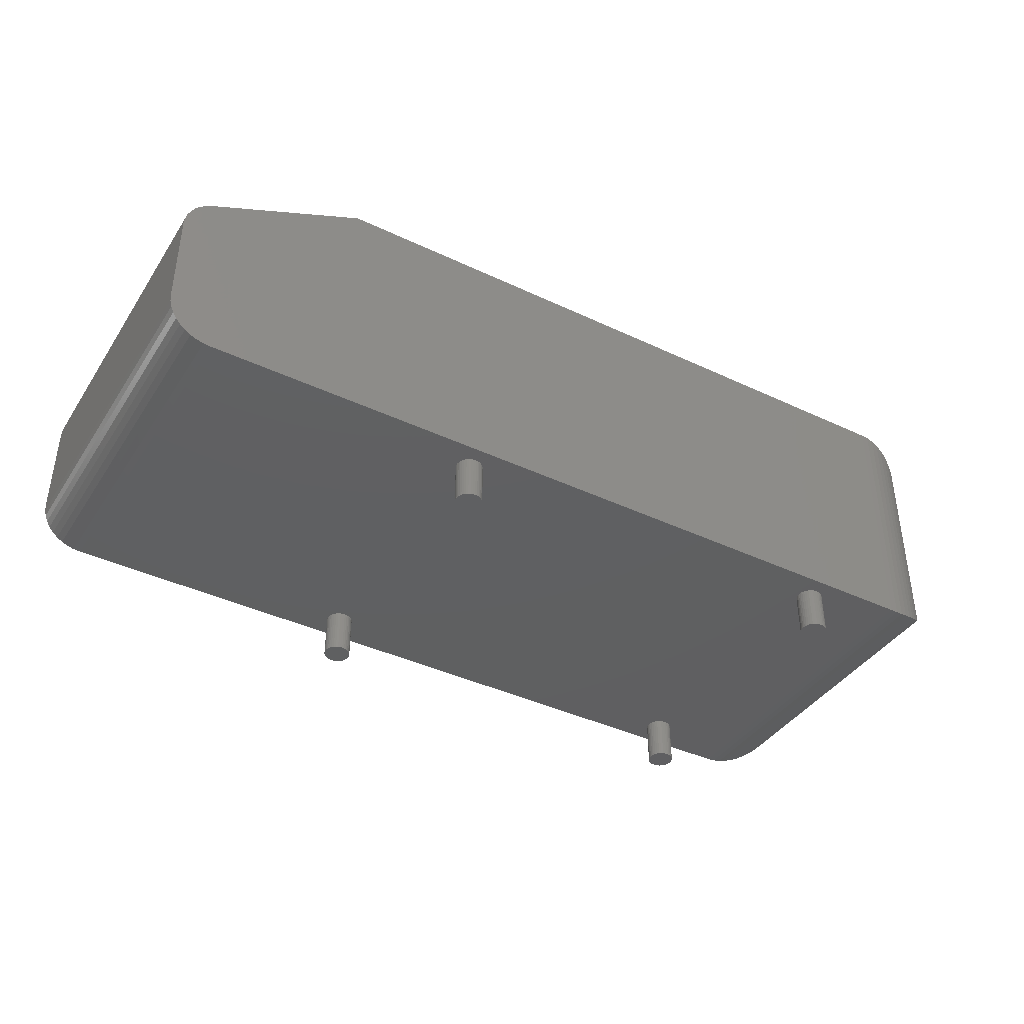
<metadata>
{"format":"stl","ext":"stl","renderer":"f3d","projection":"perspective","resolution":1024,"background":"white","views":[{"elev":-40.1,"azim":149.8,"up":"+Y"}]}
</metadata>
<code>
# stl→obj: 388 verts, 772 faces
v 0.1 0.05 0.389
v 0.994 0.05 0.389
v 1.044 0.1 0.389
v 1.002 0.05062 0.389
v 1.042 0.08455 0.389
v 1.029 0.06464 0.389
v 1.039 0.0773 0.389
v 1.034 0.07061 0.389
v 1.043 0.09218 0.389
v 1.023 0.05955 0.389
v 1.044 0.2123 0.389
v 1.043 0.2204 0.389
v 1.041 0.2282 0.389
v 1.009 0.05245 0.389
v 1.017 0.05545 0.389
v 1.038 0.2357 0.389
v 1.034 0.2425 0.389
v 1.028 0.2486 0.389
v 0.1 0.338 0.389
v 0.8428 0.338 0.389
v 1.015 0.2576 0.389
v 1.022 0.2536 0.389
v 0.1 0.338 0
v 0.8428 0.338 0
v 0.994 0.05 0
v 0.1 0.05 0
v 1.044 0.1 0
v 1.043 0.09218 0
v 1.042 0.08455 0
v 1.029 0.06464 0
v 1.039 0.0773 0
v 1.034 0.07061 0
v 1.023 0.05955 0
v 1.017 0.05545 0
v 1.015 0.2576 0
v 1.022 0.2536 0
v 1.028 0.2486 0
v 1.034 0.2425 0
v 1.038 0.2357 0
v 1.041 0.2282 0
v 1.043 0.2204 0
v 1.044 0.2123 0
v 1.009 0.05245 0
v 1.002 0.05062 0
v 0.215 0.05 0.3505
v 0.202 0.05 0.046
v 0.2161 0.05 0.3529
v 0.2168 0.05 0.3554
v 0.1879 0.05 0.03613
v 0.189 0.05 0.0385
v 0.202 0.05 0.343
v 0.1969 0.05 0.0169
v 0.1945 0.05 0.01801
v 0.1994 0.05 0.01623
v 0.6816 0.05 0.3465
v 0.6795 0.05 0.345
v 0.1905 0.05 0.04064
v 0.1924 0.05 0.04249
v 0.1945 0.05 0.04399
v 0.1924 0.05 0.01951
v 0.1905 0.05 0.02136
v 0.189 0.05 0.0235
v 0.6645 0.05 0.345
v 0.657 0.05 0.031
v 0.6669 0.05 0.3439
v 0.6694 0.05 0.3432
v 0.6624 0.05 0.3465
v 0.6605 0.05 0.3484
v 0.659 0.05 0.3505
v 0.1879 0.05 0.3529
v 0.189 0.05 0.3505
v 0.1905 0.05 0.3484
v 0.1872 0.05 0.3554
v 0.187 0.05 0.358
v 0.1872 0.05 0.3606
v 0.6835 0.05 0.3484
v 0.2135 0.05 0.3484
v 0.2116 0.05 0.3465
v 0.2095 0.05 0.345
v 0.1969 0.05 0.3439
v 0.1945 0.05 0.345
v 0.1924 0.05 0.3465
v 0.659 0.05 0.3655
v 0.6605 0.05 0.3676
v 0.6771 0.05 0.3721
v 0.6795 0.05 0.371
v 0.6579 0.05 0.03613
v 0.659 0.05 0.0385
v 0.672 0.05 0.343
v 0.6771 0.05 0.0451
v 0.6795 0.05 0.04399
v 0.6746 0.05 0.3432
v 0.1879 0.05 0.02587
v 0.1872 0.05 0.0284
v 0.187 0.05 0.031
v 0.6669 0.05 0.0169
v 0.6645 0.05 0.01801
v 0.215 0.05 0.0235
v 0.6624 0.05 0.3695
v 0.6645 0.05 0.371
v 0.6669 0.05 0.3721
v 0.6694 0.05 0.3728
v 0.672 0.05 0.373
v 0.6746 0.05 0.3728
v 0.6816 0.05 0.3695
v 0.6835 0.05 0.3676
v 0.685 0.05 0.3655
v 0.6572 0.05 0.0336
v 0.6645 0.05 0.04399
v 0.6669 0.05 0.0451
v 0.6771 0.05 0.3439
v 0.2071 0.05 0.3439
v 0.2046 0.05 0.3432
v 0.1994 0.05 0.04577
v 0.1969 0.05 0.0451
v 0.1994 0.05 0.3432
v 0.1872 0.05 0.0336
v 0.1879 0.05 0.3631
v 0.189 0.05 0.3655
v 0.1905 0.05 0.3676
v 0.1924 0.05 0.3695
v 0.1945 0.05 0.371
v 0.1969 0.05 0.3721
v 0.659 0.05 0.0235
v 0.6579 0.05 0.02587
v 0.6572 0.05 0.0284
v 0.2161 0.05 0.02587
v 0.2135 0.05 0.02136
v 0.2116 0.05 0.01951
v 0.2095 0.05 0.01801
v 0.6861 0.05 0.3631
v 0.6868 0.05 0.3606
v 0.687 0.05 0.358
v 0.6605 0.05 0.04064
v 0.6624 0.05 0.04249
v 0.685 0.05 0.0385
v 0.6861 0.05 0.03613
v 0.2071 0.05 0.3721
v 0.2095 0.05 0.371
v 0.2116 0.05 0.3695
v 0.2135 0.05 0.3676
v 0.215 0.05 0.3655
v 0.2161 0.05 0.3631
v 0.6624 0.05 0.01951
v 0.6605 0.05 0.02136
v 0.2071 0.05 0.0169
v 0.2046 0.05 0.01623
v 0.202 0.05 0.016
v 0.6868 0.05 0.3554
v 0.6861 0.05 0.3529
v 0.685 0.05 0.3505
v 0.6816 0.05 0.04249
v 0.6835 0.05 0.04064
v 0.6868 0.05 0.0336
v 0.687 0.05 0.031
v 0.6868 0.05 0.0284
v 0.6861 0.05 0.02587
v 0.685 0.05 0.0235
v 0.6835 0.05 0.02136
v 0.6816 0.05 0.01951
v 0.6795 0.05 0.01801
v 0.6771 0.05 0.0169
v 0.1994 0.05 0.3728
v 0.202 0.05 0.373
v 0.2046 0.05 0.3728
v 0.217 0.05 0.358
v 0.2046 0.05 0.04577
v 0.2071 0.05 0.0451
v 0.2095 0.05 0.04399
v 0.6572 0.05 0.3554
v 0.657 0.05 0.358
v 0.6572 0.05 0.3606
v 0.6579 0.05 0.3631
v 0.6746 0.05 0.01623
v 0.672 0.05 0.016
v 0.6694 0.05 0.01623
v 0.2116 0.05 0.04249
v 0.2135 0.05 0.04064
v 0.215 0.05 0.0385
v 0.2161 0.05 0.03613
v 0.6694 0.05 0.04577
v 0.672 0.05 0.046
v 0.6746 0.05 0.04577
v 0.2168 0.05 0.3606
v 0.6579 0.05 0.3529
v 0.2168 0.05 0.0336
v 0.217 0.05 0.031
v 0.2168 0.05 0.0284
v 0 0.15 0.1
v 0 0.15 0.289
v 0 0.238 0.1
v 0 0.238 0.289
v 0.03572 0.0734 0.3656
v 0.04264 0.06808 0.3709
v 0.04264 0.3199 0.3709
v 0.05 0.0634 0.3756
v 0.05 0.3246 0.3756
v 0.05774 0.05937 0.3796
v 0.05774 0.3286 0.3796
v 0.0658 0.05603 0.383
v 0.0658 0.332 0.383
v 0.07412 0.05341 0.3856
v 0.07412 0.3346 0.3856
v 0.08264 0.05152 0.3875
v 0.08264 0.3365 0.3875
v 0.09128 0.05038 0.3886
v 0.09128 0.3376 0.3886
v 0.03572 0.3146 0.3656
v 0.0234 0.3023 0.3533
v 0.0234 0.08572 0.3533
v 0.0134 0.288 0.339
v 0.0134 0.1 0.339
v 0.006031 0.2722 0.3232
v 0.006031 0.1158 0.3232
v 0.001519 0.2554 0.3064
v 0.001519 0.1326 0.3064
v 0.09128 0.05038 0.0003805
v 0.08264 0.05152 0.001519
v 0.07412 0.05341 0.003407
v 0.0658 0.05603 0.006031
v 0.05774 0.05937 0.009369
v 0.05 0.0634 0.0134
v 0.04264 0.06808 0.01808
v 0.03572 0.0734 0.0234
v 0.0234 0.08572 0.03572
v 0.0134 0.1 0.05
v 0.006031 0.1158 0.0658
v 0.001519 0.1326 0.08264
v 0.04264 0.3199 0.01808
v 0.03572 0.3146 0.0234
v 0.0234 0.3023 0.03572
v 0.0134 0.288 0.05
v 0.006031 0.2722 0.0658
v 0.001519 0.2554 0.08264
v 0.05774 0.3286 0.009369
v 0.05 0.3246 0.0134
v 0.09128 0.3376 0.0003805
v 0.08264 0.3365 0.001519
v 0.07412 0.3346 0.003407
v 0.0658 0.332 0.006031
v 0.2046 -1.062e-18 0.3728
v 0.2071 -1.038e-18 0.3721
v 0.2095 -9.986e-19 0.371
v 0.2116 -9.451e-19 0.3695
v 0.2135 -8.791e-19 0.3676
v 0.215 -8.027e-19 0.3655
v 0.2161 -7.182e-19 0.3631
v 0.2168 -6.281e-19 0.3606
v 0.217 -5.351e-19 0.358
v 0.2168 -4.422e-19 0.3554
v 0.2161 -3.521e-19 0.3529
v 0.215 -2.676e-19 0.3505
v 0.2135 -1.912e-19 0.3484
v 0.2116 -1.252e-19 0.3465
v 0.2095 -7.169e-20 0.345
v 0.2071 -3.227e-20 0.3439
v 0.2046 -8.13e-21 0.3432
v 0.202 0 0.343
v 0.1994 -8.13e-21 0.3432
v 0.1969 -3.227e-20 0.3439
v 0.1945 -7.169e-20 0.345
v 0.1924 -1.252e-19 0.3465
v 0.1905 -1.912e-19 0.3484
v 0.189 -2.676e-19 0.3505
v 0.1879 -3.521e-19 0.3529
v 0.1872 -4.422e-19 0.3554
v 0.187 -5.351e-19 0.358
v 0.1872 -6.281e-19 0.3606
v 0.1879 -7.182e-19 0.3631
v 0.189 -8.027e-19 0.3655
v 0.1905 -8.791e-19 0.3676
v 0.1924 -9.451e-19 0.3695
v 0.1945 -9.986e-19 0.371
v 0.1969 -1.038e-18 0.3721
v 0.1994 -1.062e-18 0.3728
v 0.202 -1.07e-18 0.373
v 0.202 -5.351e-19 0.358
v 0.6746 -1.062e-18 0.3728
v 0.6771 -1.038e-18 0.3721
v 0.6795 -9.986e-19 0.371
v 0.6816 -9.451e-19 0.3695
v 0.6835 -8.791e-19 0.3676
v 0.685 -8.027e-19 0.3655
v 0.6861 -7.182e-19 0.3631
v 0.6868 -6.281e-19 0.3606
v 0.687 -5.351e-19 0.358
v 0.6868 -4.422e-19 0.3554
v 0.6861 -3.521e-19 0.3529
v 0.685 -2.676e-19 0.3505
v 0.6835 -1.912e-19 0.3484
v 0.6816 -1.252e-19 0.3465
v 0.6795 -7.169e-20 0.345
v 0.6771 -3.227e-20 0.3439
v 0.6746 -8.13e-21 0.3432
v 0.672 0 0.343
v 0.6694 -8.13e-21 0.3432
v 0.6669 -3.227e-20 0.3439
v 0.6645 -7.169e-20 0.345
v 0.6624 -1.252e-19 0.3465
v 0.6605 -1.912e-19 0.3484
v 0.659 -2.676e-19 0.3505
v 0.6579 -3.521e-19 0.3529
v 0.6572 -4.422e-19 0.3554
v 0.657 -5.351e-19 0.358
v 0.6572 -6.281e-19 0.3606
v 0.6579 -7.182e-19 0.3631
v 0.659 -8.027e-19 0.3655
v 0.6605 -8.791e-19 0.3676
v 0.6624 -9.451e-19 0.3695
v 0.6645 -9.986e-19 0.371
v 0.6669 -1.038e-18 0.3721
v 0.6694 -1.062e-18 0.3728
v 0.672 -1.07e-18 0.373
v 0.672 -5.351e-19 0.358
v 0.6746 1.282e-17 0.04577
v 0.6771 1.284e-17 0.0451
v 0.6795 1.288e-17 0.04399
v 0.6816 1.293e-17 0.04249
v 0.6835 1.3e-17 0.04064
v 0.685 1.308e-17 0.0385
v 0.6861 1.316e-17 0.03613
v 0.6868 1.325e-17 0.0336
v 0.687 1.334e-17 0.031
v 0.6868 1.344e-17 0.0284
v 0.6861 1.353e-17 0.02587
v 0.685 1.361e-17 0.0235
v 0.6835 1.369e-17 0.02136
v 0.6816 1.375e-17 0.01951
v 0.6795 1.381e-17 0.01801
v 0.6771 1.385e-17 0.0169
v 0.6746 1.387e-17 0.01623
v 0.672 1.388e-17 0.016
v 0.6694 1.387e-17 0.01623
v 0.6669 1.385e-17 0.0169
v 0.6645 1.381e-17 0.01801
v 0.6624 1.375e-17 0.01951
v 0.6605 1.369e-17 0.02136
v 0.659 1.361e-17 0.0235
v 0.6579 1.353e-17 0.02587
v 0.6572 1.344e-17 0.0284
v 0.657 1.334e-17 0.031
v 0.6572 1.325e-17 0.0336
v 0.6579 1.316e-17 0.03613
v 0.659 1.308e-17 0.0385
v 0.6605 1.3e-17 0.04064
v 0.6624 1.293e-17 0.04249
v 0.6645 1.288e-17 0.04399
v 0.6669 1.284e-17 0.0451
v 0.6694 1.282e-17 0.04577
v 0.672 1.281e-17 0.046
v 0.672 1.334e-17 0.031
v 0.2046 1.282e-17 0.04577
v 0.2071 1.284e-17 0.0451
v 0.2095 1.288e-17 0.04399
v 0.2116 1.293e-17 0.04249
v 0.2135 1.3e-17 0.04064
v 0.215 1.308e-17 0.0385
v 0.2161 1.316e-17 0.03613
v 0.2168 1.325e-17 0.0336
v 0.217 1.334e-17 0.031
v 0.2168 1.344e-17 0.0284
v 0.2161 1.353e-17 0.02587
v 0.215 1.361e-17 0.0235
v 0.2135 1.369e-17 0.02136
v 0.2116 1.375e-17 0.01951
v 0.2095 1.381e-17 0.01801
v 0.2071 1.385e-17 0.0169
v 0.2046 1.387e-17 0.01623
v 0.202 1.388e-17 0.016
v 0.1994 1.387e-17 0.01623
v 0.1969 1.385e-17 0.0169
v 0.1945 1.381e-17 0.01801
v 0.1924 1.375e-17 0.01951
v 0.1905 1.369e-17 0.02136
v 0.189 1.361e-17 0.0235
v 0.1879 1.353e-17 0.02587
v 0.1872 1.344e-17 0.0284
v 0.187 1.334e-17 0.031
v 0.1872 1.325e-17 0.0336
v 0.1879 1.316e-17 0.03613
v 0.189 1.308e-17 0.0385
v 0.1905 1.3e-17 0.04064
v 0.1924 1.293e-17 0.04249
v 0.1945 1.288e-17 0.04399
v 0.1969 1.284e-17 0.0451
v 0.1994 1.282e-17 0.04577
v 0.202 1.281e-17 0.046
v 0.202 1.334e-17 0.031
f 1 2 3
f 3 2 4
f 5 6 7
f 7 6 8
f 5 9 6
f 6 9 3
f 6 3 10
f 11 12 13
f 4 14 3
f 3 14 15
f 3 15 10
f 13 16 11
f 11 16 17
f 11 17 18
f 19 1 20
f 20 1 3
f 20 3 21
f 21 3 11
f 21 11 22
f 22 11 18
f 23 19 24
f 24 19 20
f 25 26 27
f 26 23 24
f 28 29 30
f 30 29 31
f 30 31 32
f 28 30 27
f 27 30 33
f 27 33 34
f 24 35 26
f 26 35 36
f 26 36 37
f 37 38 26
f 26 38 39
f 26 39 40
f 40 41 26
f 26 41 42
f 26 42 27
f 34 43 27
f 27 43 44
f 27 44 25
f 45 46 47
f 47 46 48
f 49 50 51
f 52 53 26
f 52 26 54
f 55 56 25
f 50 57 51
f 51 57 58
f 51 58 59
f 53 60 26
f 26 60 61
f 26 61 62
f 63 64 65
f 65 64 66
f 63 67 64
f 64 67 68
f 64 68 69
f 70 1 71
f 71 1 26
f 71 26 72
f 70 73 1
f 1 73 74
f 1 74 75
f 55 25 76
f 45 77 46
f 46 77 78
f 46 78 79
f 80 81 26
f 26 81 82
f 26 82 72
f 1 83 84
f 85 86 2
f 87 88 89
f 90 91 92
f 62 93 26
f 26 93 94
f 26 94 95
f 96 97 98
f 84 99 1
f 1 99 100
f 1 100 101
f 101 102 1
f 1 102 103
f 1 103 2
f 2 103 104
f 2 104 85
f 86 105 2
f 2 105 106
f 2 106 107
f 66 64 89
f 89 64 108
f 89 108 87
f 89 109 110
f 92 91 111
f 79 112 46
f 46 112 113
f 46 113 114
f 114 113 51
f 114 51 115
f 115 51 59
f 80 26 116
f 116 26 95
f 116 95 51
f 51 95 117
f 51 117 49
f 75 118 1
f 1 118 119
f 1 119 120
f 120 121 1
f 1 121 122
f 1 122 123
f 124 125 98
f 98 125 126
f 98 126 127
f 98 128 25
f 25 128 129
f 25 129 130
f 107 131 2
f 2 131 132
f 2 132 133
f 88 134 89
f 89 134 135
f 89 135 109
f 25 136 137
f 138 139 83
f 83 139 140
f 140 141 83
f 83 141 142
f 83 142 143
f 97 144 98
f 98 144 145
f 98 145 124
f 130 146 25
f 25 146 147
f 25 147 26
f 26 147 148
f 26 148 54
f 133 149 2
f 2 149 150
f 2 150 25
f 25 150 151
f 25 151 76
f 111 91 56
f 56 91 152
f 56 152 25
f 25 152 153
f 25 153 136
f 137 154 25
f 25 154 155
f 25 155 156
f 156 157 25
f 25 157 158
f 25 158 159
f 159 160 25
f 25 160 161
f 25 161 162
f 123 163 1
f 1 163 164
f 1 164 83
f 83 164 165
f 83 165 138
f 48 46 166
f 166 46 167
f 166 167 168
f 169 170 171
f 171 172 169
f 169 172 173
f 169 173 83
f 162 174 25
f 25 174 175
f 25 175 98
f 98 175 176
f 98 176 96
f 177 178 69
f 69 178 179
f 69 179 64
f 64 179 180
f 110 181 89
f 89 181 182
f 89 182 92
f 92 182 183
f 92 183 90
f 168 169 166
f 166 169 83
f 166 83 184
f 184 83 143
f 177 69 169
f 169 69 185
f 169 185 170
f 180 186 64
f 64 186 187
f 64 187 126
f 126 187 188
f 126 188 127
f 189 190 191
f 191 190 192
f 11 3 42
f 42 3 27
f 193 194 195
f 195 194 196
f 195 196 197
f 197 196 198
f 197 198 199
f 199 198 200
f 199 200 201
f 201 200 202
f 201 202 203
f 203 202 204
f 203 204 205
f 205 204 206
f 205 206 207
f 207 206 1
f 207 1 19
f 195 208 193
f 193 208 209
f 193 209 210
f 210 209 211
f 210 211 212
f 212 211 213
f 212 213 214
f 214 213 215
f 214 215 216
f 216 215 192
f 216 192 190
f 26 1 206
f 26 206 217
f 217 206 204
f 217 204 218
f 218 204 219
f 219 204 202
f 219 202 220
f 202 200 220
f 220 200 198
f 220 198 221
f 221 198 196
f 221 196 222
f 222 196 194
f 222 194 223
f 223 194 224
f 194 193 224
f 224 193 210
f 224 210 225
f 225 210 212
f 225 212 226
f 226 212 214
f 226 214 227
f 227 214 216
f 227 216 228
f 228 216 190
f 228 190 189
f 229 230 208
f 208 230 231
f 208 231 209
f 209 231 232
f 209 232 211
f 211 232 233
f 211 233 213
f 213 233 234
f 213 234 215
f 215 234 191
f 215 191 192
f 201 235 199
f 199 235 236
f 199 236 197
f 197 236 229
f 197 229 195
f 195 229 208
f 19 23 207
f 207 23 237
f 207 237 205
f 205 237 238
f 205 238 203
f 203 238 239
f 203 239 201
f 201 239 240
f 201 240 235
f 23 26 217
f 23 217 237
f 237 217 218
f 237 218 238
f 238 218 239
f 239 218 219
f 239 219 240
f 240 219 220
f 240 220 235
f 235 220 221
f 235 221 236
f 221 222 236
f 236 222 223
f 236 223 229
f 229 223 230
f 223 224 230
f 230 224 225
f 230 225 231
f 231 225 226
f 231 226 232
f 232 226 227
f 232 227 233
f 233 227 228
f 233 228 234
f 234 228 189
f 234 189 191
f 35 24 21
f 21 24 20
f 164 241 165
f 165 241 242
f 165 242 138
f 138 242 243
f 138 243 139
f 139 243 244
f 139 244 140
f 140 244 245
f 140 245 141
f 141 245 246
f 141 246 142
f 142 246 247
f 142 247 143
f 143 247 248
f 143 248 184
f 184 248 249
f 184 249 166
f 166 249 250
f 166 250 48
f 48 250 251
f 48 251 47
f 47 251 252
f 47 252 45
f 45 252 253
f 45 253 77
f 77 253 254
f 77 254 78
f 78 254 255
f 78 255 79
f 79 255 256
f 79 256 112
f 112 256 257
f 112 257 113
f 113 257 258
f 113 258 51
f 51 258 259
f 51 259 116
f 116 259 260
f 116 260 80
f 80 260 261
f 80 261 81
f 81 261 262
f 81 262 82
f 82 262 263
f 82 263 72
f 72 263 264
f 72 264 71
f 71 264 265
f 71 265 70
f 70 265 266
f 70 266 73
f 73 266 267
f 73 267 74
f 74 267 268
f 74 268 75
f 75 268 269
f 75 269 118
f 118 269 270
f 118 270 119
f 119 270 271
f 119 271 120
f 120 271 272
f 120 272 121
f 121 272 273
f 121 273 122
f 122 273 274
f 122 274 123
f 123 274 275
f 123 275 163
f 163 275 276
f 163 276 164
f 164 276 241
f 260 259 277
f 277 259 258
f 277 258 257
f 263 262 277
f 277 262 261
f 277 261 260
f 266 265 277
f 277 265 264
f 277 264 263
f 269 268 277
f 277 268 267
f 277 267 266
f 272 271 277
f 277 271 270
f 277 270 269
f 275 274 277
f 277 274 273
f 277 273 272
f 242 241 277
f 277 241 276
f 277 276 275
f 245 244 277
f 277 244 243
f 277 243 242
f 248 247 277
f 277 247 246
f 277 246 245
f 251 250 277
f 277 250 249
f 277 249 248
f 254 253 277
f 277 253 252
f 277 252 251
f 257 256 277
f 277 256 255
f 277 255 254
f 103 278 104
f 104 278 279
f 104 279 85
f 85 279 280
f 85 280 86
f 86 280 281
f 86 281 105
f 105 281 282
f 105 282 106
f 106 282 283
f 106 283 107
f 107 283 284
f 107 284 131
f 131 284 285
f 131 285 132
f 132 285 286
f 132 286 133
f 133 286 287
f 133 287 149
f 149 287 288
f 149 288 150
f 150 288 289
f 150 289 151
f 151 289 290
f 151 290 76
f 76 290 291
f 76 291 55
f 55 291 292
f 55 292 56
f 56 292 293
f 56 293 111
f 111 293 294
f 111 294 92
f 92 294 295
f 92 295 89
f 89 295 296
f 89 296 66
f 66 296 297
f 66 297 65
f 65 297 298
f 65 298 63
f 63 298 299
f 63 299 67
f 67 299 300
f 67 300 68
f 68 300 301
f 68 301 69
f 69 301 302
f 69 302 185
f 185 302 303
f 185 303 170
f 170 303 304
f 170 304 171
f 171 304 305
f 171 305 172
f 172 305 306
f 172 306 173
f 173 306 307
f 173 307 83
f 83 307 308
f 83 308 84
f 84 308 309
f 84 309 99
f 99 309 310
f 99 310 100
f 100 310 311
f 100 311 101
f 101 311 312
f 101 312 102
f 102 312 313
f 102 313 103
f 103 313 278
f 297 296 314
f 314 296 295
f 314 295 294
f 300 299 314
f 314 299 298
f 314 298 297
f 303 302 314
f 314 302 301
f 314 301 300
f 306 305 314
f 314 305 304
f 314 304 303
f 309 308 314
f 314 308 307
f 314 307 306
f 312 311 314
f 314 311 310
f 314 310 309
f 279 278 314
f 314 278 313
f 314 313 312
f 282 281 314
f 314 281 280
f 314 280 279
f 285 284 314
f 314 284 283
f 314 283 282
f 288 287 314
f 314 287 286
f 314 286 285
f 291 290 314
f 314 290 289
f 314 289 288
f 294 293 314
f 314 293 292
f 314 292 291
f 182 315 183
f 183 315 316
f 183 316 90
f 90 316 317
f 90 317 91
f 91 317 318
f 91 318 152
f 152 318 319
f 152 319 153
f 153 319 320
f 153 320 136
f 136 320 321
f 136 321 137
f 137 321 322
f 137 322 154
f 154 322 323
f 154 323 155
f 155 323 324
f 155 324 156
f 156 324 325
f 156 325 157
f 157 325 326
f 157 326 158
f 158 326 327
f 158 327 159
f 159 327 328
f 159 328 160
f 160 328 329
f 160 329 161
f 161 329 330
f 161 330 162
f 162 330 331
f 162 331 174
f 174 331 332
f 174 332 175
f 175 332 333
f 175 333 176
f 176 333 334
f 176 334 96
f 96 334 335
f 96 335 97
f 97 335 336
f 97 336 144
f 144 336 337
f 144 337 145
f 145 337 338
f 145 338 124
f 124 338 339
f 124 339 125
f 125 339 340
f 125 340 126
f 126 340 341
f 126 341 64
f 64 341 342
f 64 342 108
f 108 342 343
f 108 343 87
f 87 343 344
f 87 344 88
f 88 344 345
f 88 345 134
f 134 345 346
f 134 346 135
f 135 346 347
f 135 347 109
f 109 347 348
f 109 348 110
f 110 348 349
f 110 349 181
f 181 349 350
f 181 350 182
f 182 350 315
f 316 315 351
f 351 315 350
f 351 350 349
f 319 318 351
f 351 318 317
f 351 317 316
f 322 321 351
f 351 321 320
f 351 320 319
f 325 324 351
f 351 324 323
f 351 323 322
f 328 327 351
f 351 327 326
f 351 326 325
f 331 330 351
f 351 330 329
f 351 329 328
f 334 333 351
f 351 333 332
f 351 332 331
f 337 336 351
f 351 336 335
f 351 335 334
f 340 339 351
f 351 339 338
f 351 338 337
f 343 342 351
f 351 342 341
f 351 341 340
f 346 345 351
f 351 345 344
f 351 344 343
f 349 348 351
f 351 348 347
f 351 347 346
f 46 352 167
f 167 352 353
f 167 353 168
f 168 353 354
f 168 354 169
f 169 354 355
f 169 355 177
f 177 355 356
f 177 356 178
f 178 356 357
f 178 357 179
f 179 357 358
f 179 358 180
f 180 358 359
f 180 359 186
f 186 359 360
f 186 360 187
f 187 360 361
f 187 361 188
f 188 361 362
f 188 362 127
f 127 362 363
f 127 363 98
f 98 363 364
f 98 364 128
f 128 364 365
f 128 365 129
f 129 365 366
f 129 366 130
f 130 366 367
f 130 367 146
f 146 367 368
f 146 368 147
f 147 368 369
f 147 369 148
f 148 369 370
f 148 370 54
f 54 370 371
f 54 371 52
f 52 371 372
f 52 372 53
f 53 372 373
f 53 373 60
f 60 373 374
f 60 374 61
f 61 374 375
f 61 375 62
f 62 375 376
f 62 376 93
f 93 376 377
f 93 377 94
f 94 377 378
f 94 378 95
f 95 378 379
f 95 379 117
f 117 379 380
f 117 380 49
f 49 380 381
f 49 381 50
f 50 381 382
f 50 382 57
f 57 382 383
f 57 383 58
f 58 383 384
f 58 384 59
f 59 384 385
f 59 385 115
f 115 385 386
f 115 386 114
f 114 386 387
f 114 387 46
f 46 387 352
f 353 352 388
f 388 352 387
f 388 387 386
f 356 355 388
f 388 355 354
f 388 354 353
f 359 358 388
f 388 358 357
f 388 357 356
f 362 361 388
f 388 361 360
f 388 360 359
f 365 364 388
f 388 364 363
f 388 363 362
f 368 367 388
f 388 367 366
f 388 366 365
f 371 370 388
f 388 370 369
f 388 369 368
f 374 373 388
f 388 373 372
f 388 372 371
f 377 376 388
f 388 376 375
f 388 375 374
f 380 379 388
f 388 379 378
f 388 378 377
f 383 382 388
f 388 382 381
f 388 381 380
f 386 385 388
f 388 385 384
f 388 384 383
f 35 21 22
f 35 22 36
f 36 22 18
f 36 18 37
f 37 18 17
f 37 17 38
f 38 17 16
f 38 16 39
f 39 16 13
f 39 13 40
f 40 13 12
f 40 12 41
f 41 12 11
f 41 11 42
f 2 25 44
f 2 44 4
f 4 44 43
f 4 43 14
f 14 43 34
f 14 34 15
f 15 34 33
f 15 33 10
f 10 33 30
f 10 30 6
f 6 30 32
f 6 32 8
f 8 32 31
f 8 31 7
f 7 31 29
f 7 29 5
f 5 29 28
f 5 28 9
f 9 28 27
f 9 27 3

</code>
